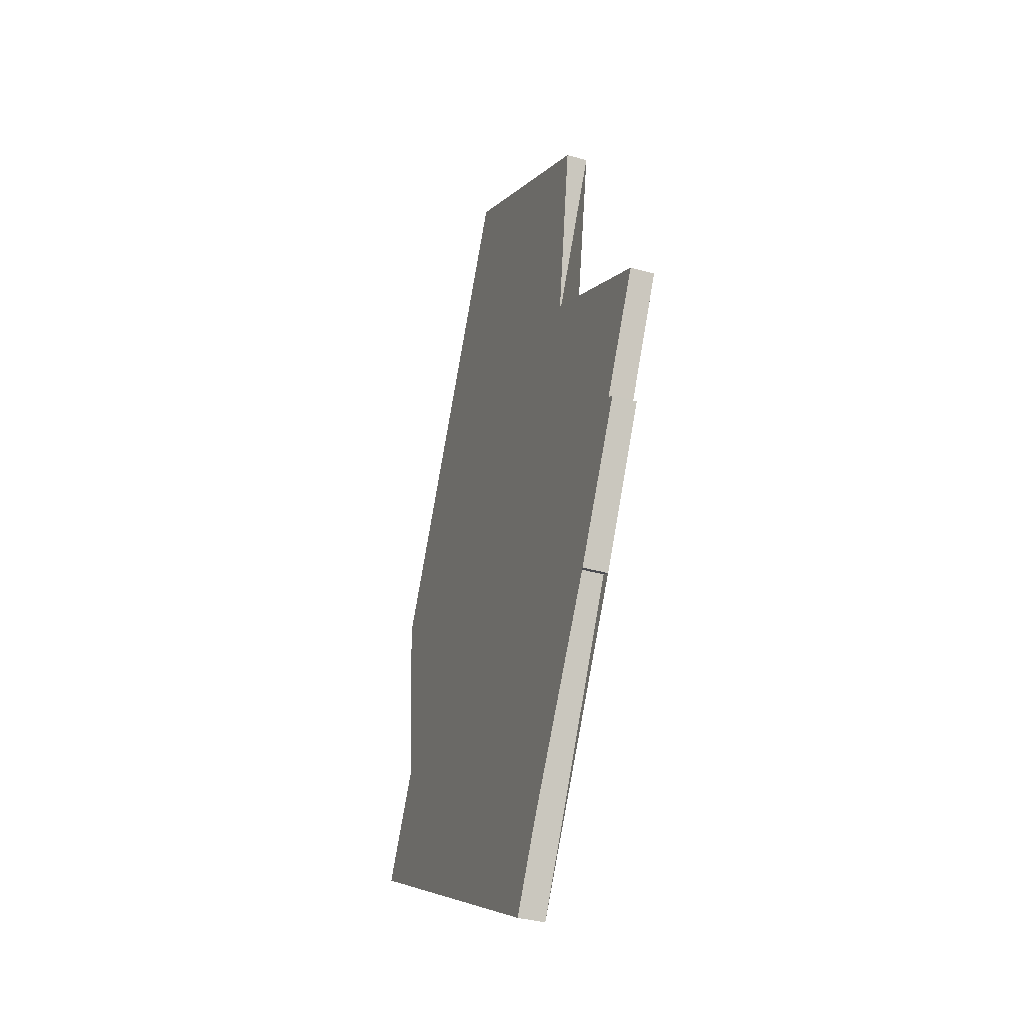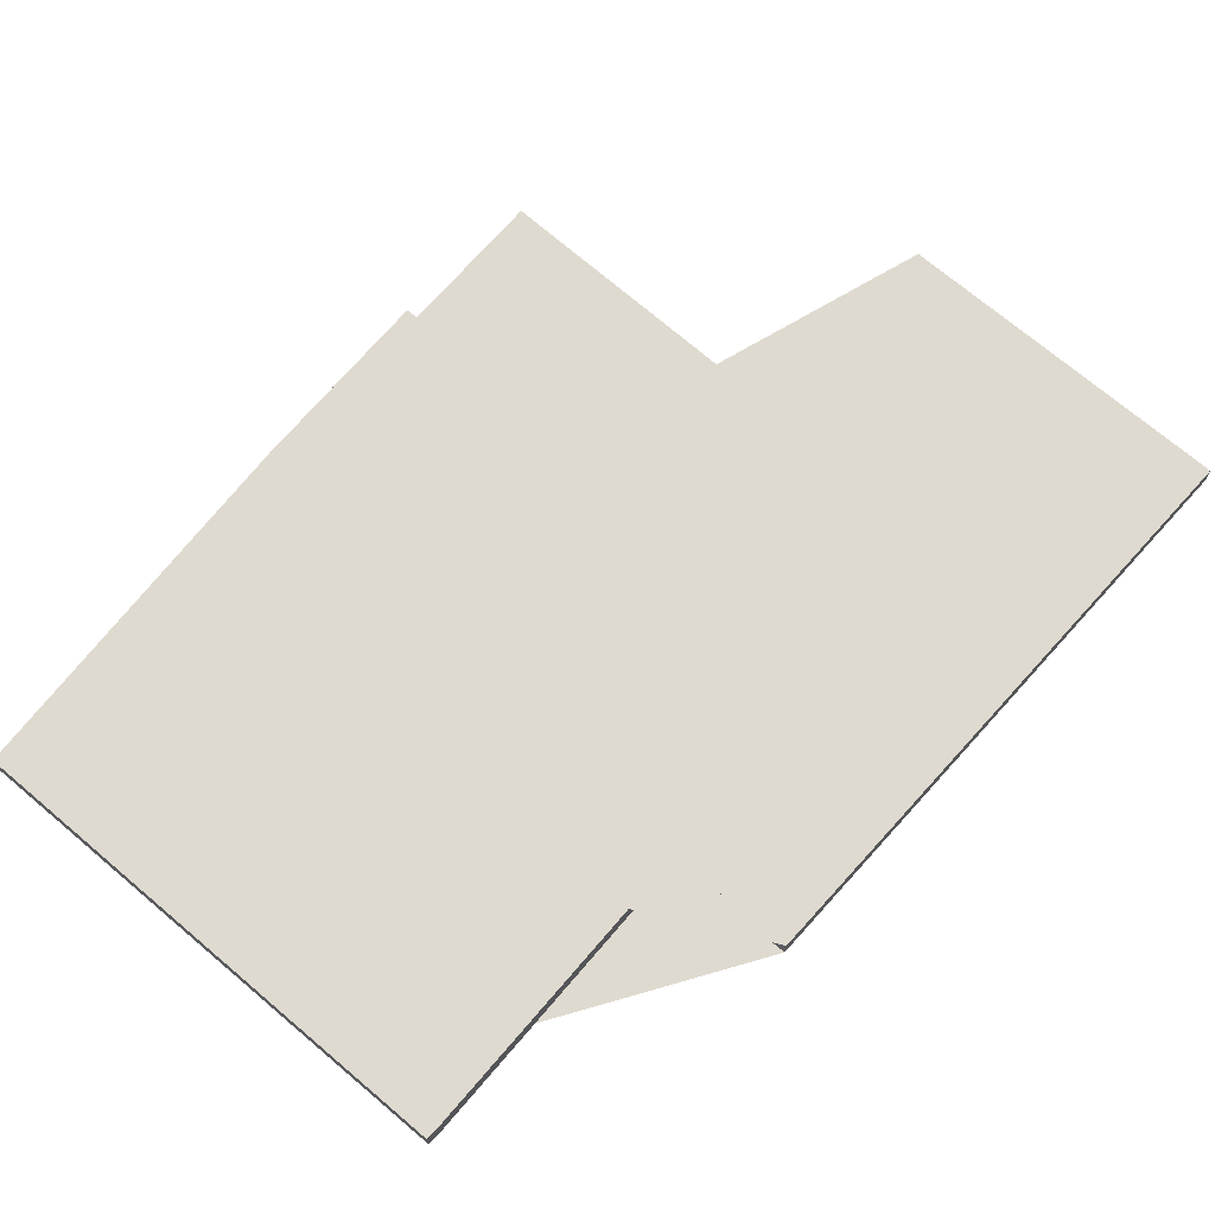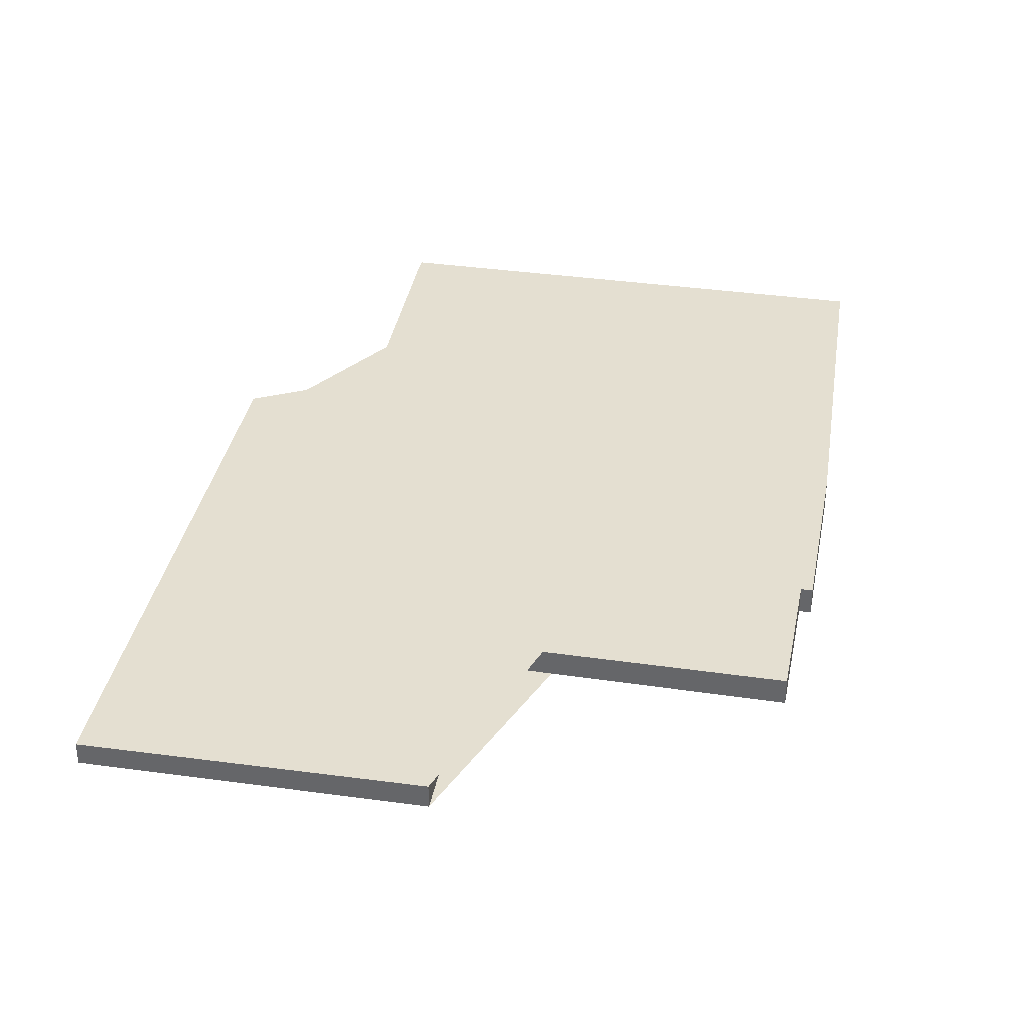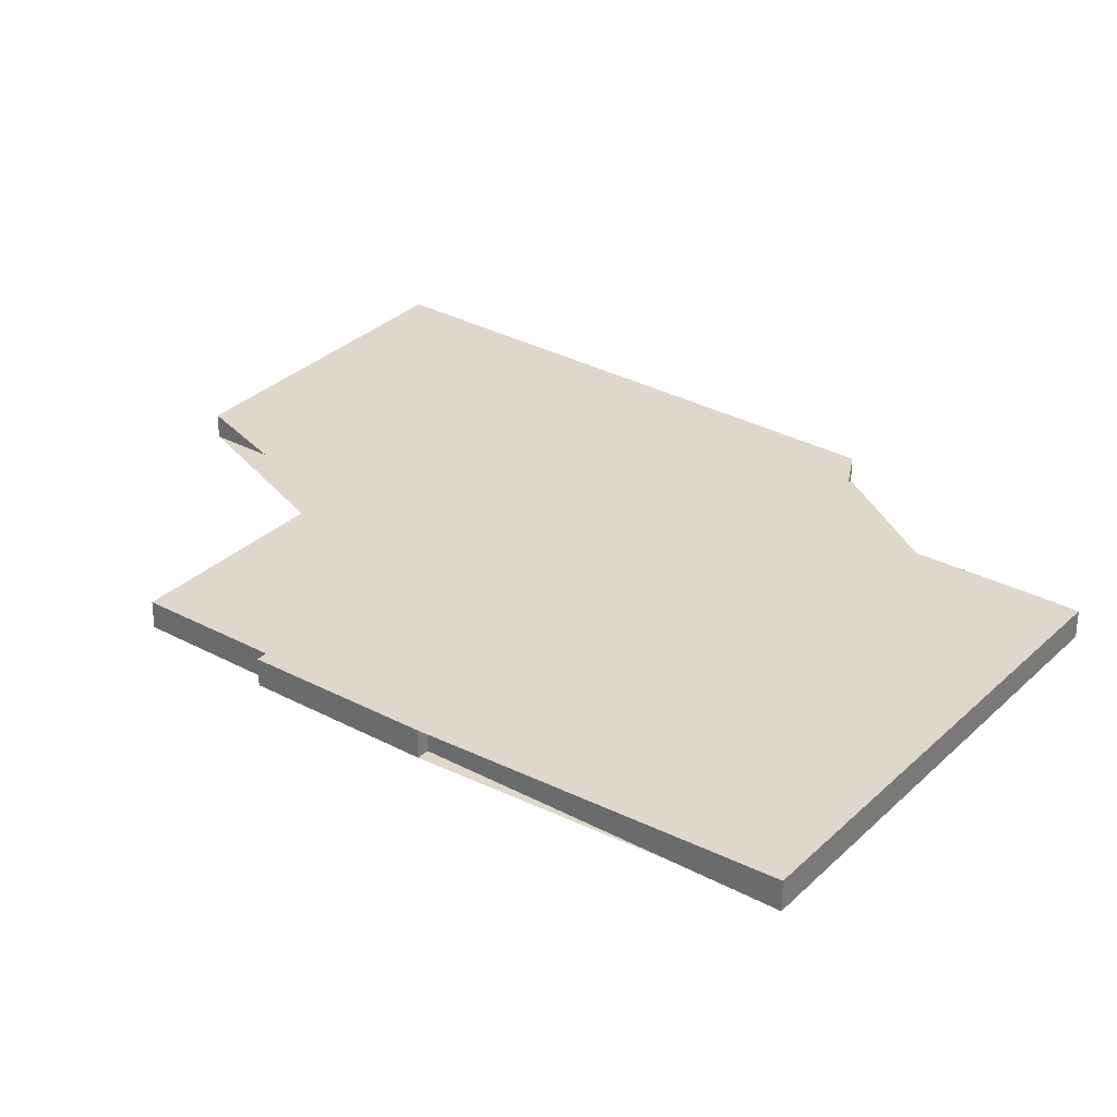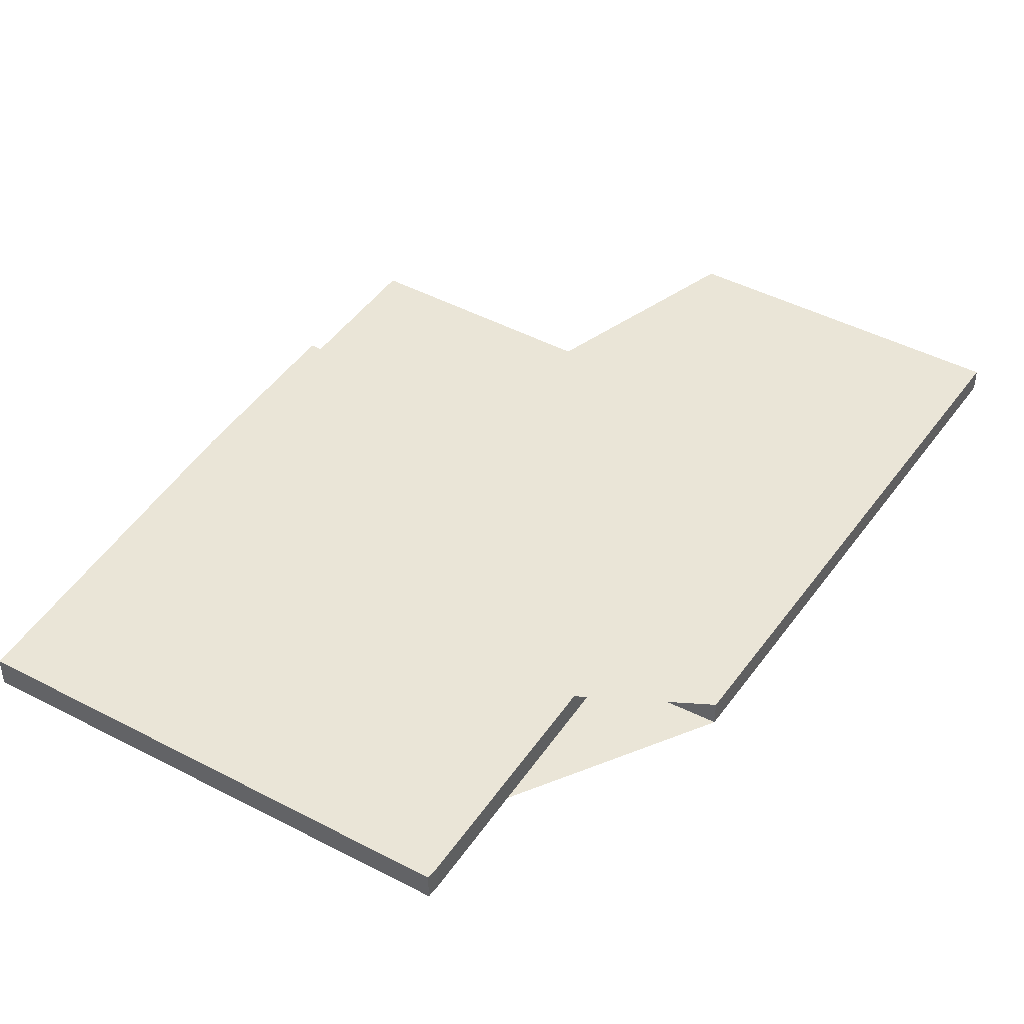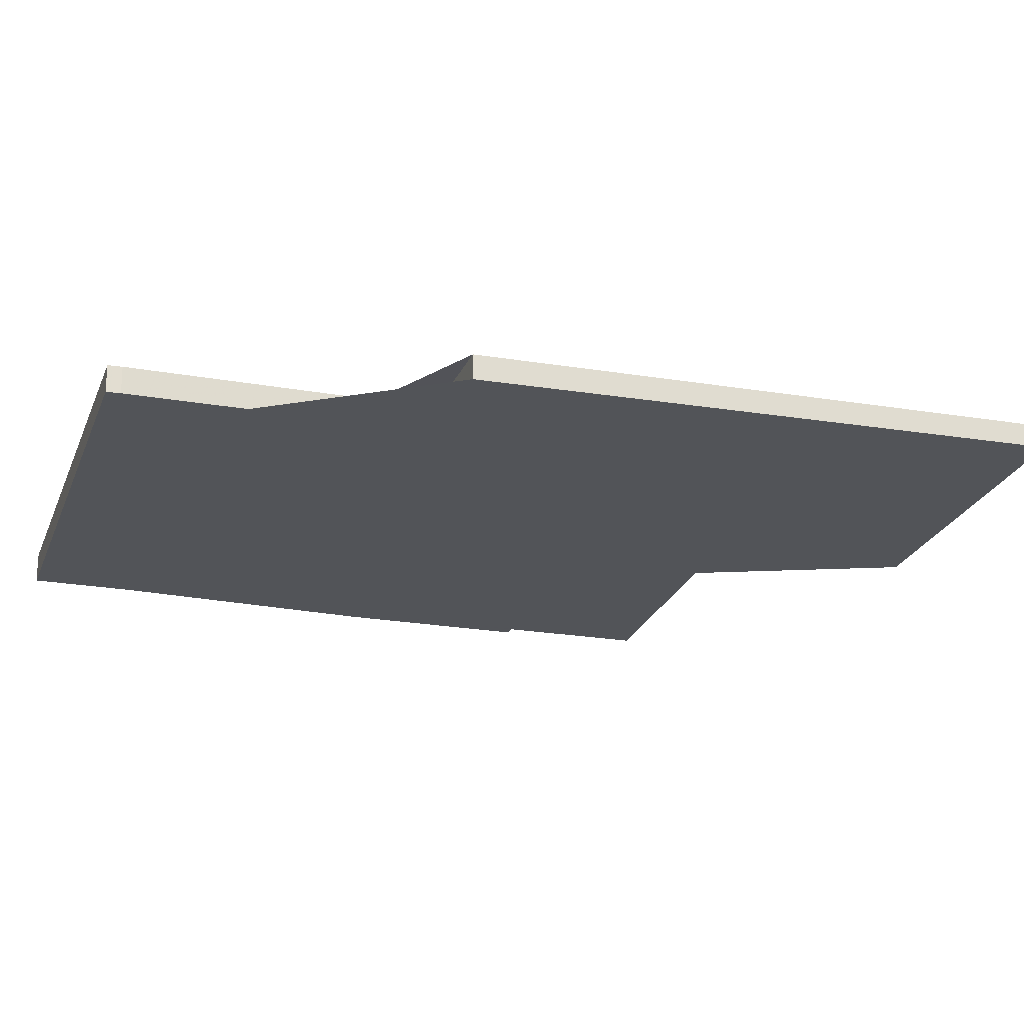
<metadata>
{"format":"obj","ext":"obj","renderer":"f3d","projection":"perspective","resolution":1024,"background":"white","views":[{"elev":-35.1,"azim":-111.0,"up":"+Y"},{"elev":70.8,"azim":68.9,"up":"+Z"},{"elev":36.7,"azim":-141.4,"up":"+Z"},{"elev":31.1,"azim":-24.7,"up":"+Z"},{"elev":44.4,"azim":60.1,"up":"+Z"},{"elev":-22.7,"azim":101.1,"up":"+Z"}]}
</metadata>
<code>
v -1444 -2086 -0.4689
v -1452 -2090 -0.5182
v -1454 -2084 -0.4909
v -1455 -2084 -0.4921
v -1456 -2082 -0.4782
v -1456 -2081 -0.477
v -1457 -2079 -0.4662
v -1453 -2077 -0.4364
v -1454 -2074 -0.4209
v -1449 -2071 -0.3881
v -1445 -2080 -0.4329
v -1447 -2081 -0.4451
v -1444 -2085 -0.4677
v -1444 -2086 -0.4684
v -1445 -2086 -0.4763
v -1444 -2086 -0.4702
v -1444 -2086 -0.4699
v -1451 -2072 -0.4029
v -1445 -2084 -0.4618
v -1452 -2088 -0.5106
v -1445 -2084 -0.4604
v -1444 -2086 -0.4712
v -1447 -2087 -0.4876
v -1444 -2086 -0.4685
v -1444 -2086 -0.4699
v -1444 -2086 -0.4702
v -1444 -2086 -0.4689
v -1444 -2086 0
v -1444 -2086 0
v -1452 -2088 -0.5106
v -1452 -2090 -0.5182
v -1452 -2090 0
v -1452 -2088 0
v -1455 -2084 -0.4921
v -1454 -2084 -0.4909
v -1454 -2084 0
v -1455 -2084 0
v -1456 -2082 -0.4782
v -1455 -2084 -0.4921
v -1455 -2084 0
v -1456 -2082 -5.551e-17
v -1456 -2081 -0.477
v -1456 -2082 -0.4782
v -1456 -2082 -5.551e-17
v -1456 -2081 0
v -1457 -2079 -0.4662
v -1456 -2081 -0.477
v -1456 -2081 0
v -1457 -2079 0
v -1453 -2077 -0.4364
v -1457 -2079 -0.4662
v -1457 -2079 0
v -1453 -2077 0
v -1454 -2074 -0.4209
v -1453 -2077 -0.4364
v -1453 -2077 0
v -1454 -2074 -5.551e-17
v -1451 -2072 -0.4029
v -1454 -2074 -0.4209
v -1454 -2074 -5.551e-17
v -1451 -2072 -5.551e-17
v -1445 -2080 -0.4329
v -1449 -2071 -0.3881
v -1449 -2071 0
v -1445 -2080 5.551e-17
v -1447 -2081 -0.4451
v -1445 -2080 -0.4329
v -1445 -2080 5.551e-17
v -1447 -2081 -5.551e-17
v -1445 -2084 -0.4604
v -1447 -2081 -0.4451
v -1447 -2081 -5.551e-17
v -1445 -2084 0
v -1444 -2086 -0.4684
v -1444 -2085 -0.4677
v -1444 -2085 0
v -1444 -2086 -5.551e-17
v -1444 -2086 -0.4685
v -1444 -2086 -0.4684
v -1444 -2086 -5.551e-17
v -1444 -2086 0
v -1447 -2087 -0.4876
v -1445 -2086 -0.4763
v -1445 -2086 0
v -1447 -2087 -5.551e-17
v -1445 -2086 -0.4763
v -1444 -2086 -0.4702
v -1444 -2086 0
v -1445 -2086 0
v -1449 -2071 -0.3881
v -1451 -2072 -0.4029
v -1451 -2072 -5.551e-17
v -1449 -2071 0
v -1454 -2084 -0.4909
v -1452 -2088 -0.5106
v -1452 -2088 0
v -1454 -2084 0
v -1444 -2085 -0.4677
v -1445 -2084 -0.4604
v -1445 -2084 0
v -1444 -2085 0
v -1452 -2090 -0.5182
v -1447 -2087 -0.4876
v -1447 -2087 -5.551e-17
v -1452 -2090 0
v -1444 -2086 -0.4689
v -1444 -2086 -0.4685
v -1444 -2086 0
v -1444 -2086 0
v -1444 -2086 0
v -1452 -2090 0
v -1454 -2084 0
v -1455 -2084 0
v -1456 -2082 0
v -1456 -2081 0
v -1457 -2079 0
v -1453 -2077 0
v -1454 -2074 0
v -1449 -2071 0
v -1445 -2080 0
v -1447 -2081 0
v -1444 -2085 0
f 19 18 10 11 12 21
f 25 17 14 24
f 22 17 25
f 20 3 4 5 6 7 8 9 18 19
f 23 2 20 19 17 22
f 21 13 14 17 19
f 22 15 23
f 24 1 16 25
f 25 16 15 22
f 27 28 29 26
f 31 32 33 30
f 35 36 37 34
f 39 40 41 38
f 43 44 45 42
f 47 48 49 46
f 51 52 53 50
f 55 56 57 54
f 59 60 61 58
f 63 64 65 62
f 67 68 69 66
f 71 72 73 70
f 75 76 77 74
f 79 80 81 78
f 83 84 85 82
f 87 88 89 86
f 91 92 93 90
f 95 96 97 94
f 99 100 101 98
f 103 104 105 102
f 107 108 109 106
f 111 112 113 114 115 116 117 118 119 120 121 122 110

</code>
